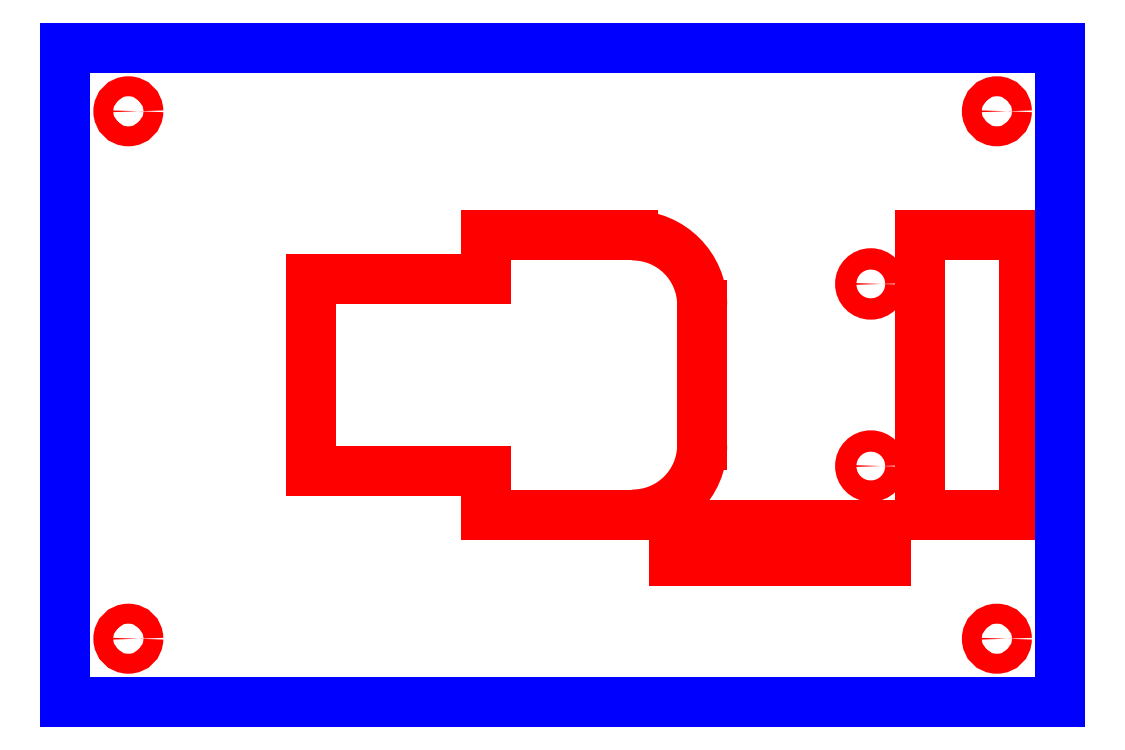
<metadata>
{"format":"dxf","ext":"dxf","renderer":"ezdxf+matplotlib","layout":"modelspace","background":"white","min_lineweight":24,"dpi":150}
</metadata>
<code>
0
SECTION
2
ENTITIES
0
CIRCLE
8
CUTOUTS
10
-62
20
-37.65
30
0
40
1.425
0
CIRCLE
8
CUTOUTS
10
-62
20
37.65
30
0
40
1.425
0
CIRCLE
8
CUTOUTS
10
62
20
-37.65
30
0
40
1.425
0
CIRCLE
8
CUTOUTS
10
62
20
37.65
30
0
40
1.425
0
CIRCLE
8
CUTOUTS
10
44
20
-13
30
0
40
1.525
0
CIRCLE
8
CUTOUTS
10
44
20
13
30
0
40
1.525
0
ARC
8
CUTOUTS
10
16.8
20
-22.3
30
0
40
0.925
50
90
51
180
0
LINE
8
CUTOUTS
10
16.8
20
-21.37
30
0
11
46.12
21
-21.37
31
0
0
LINE
8
CUTOUTS
10
46.12
20
-21.37
30
0
11
46.12
21
-26.62
31
0
0
LINE
8
CUTOUTS
10
46.12
20
-26.62
30
0
11
15.88
21
-26.62
31
0
0
LINE
8
CUTOUTS
10
15.88
20
-26.62
30
0
11
15.88
21
-22.3
31
0
0
ARC
8
CUTOUTS
10
10
20
-10
30
0
40
9.925
50
-90
51
0
0
LINE
8
CUTOUTS
10
19.92
20
10
30
0
11
19.92
21
-10
31
0
0
ARC
8
CUTOUTS
10
10
20
10
30
0
40
9.925
50
0
51
90
0
LINE
8
CUTOUTS
10
-10.93
20
19.92
30
0
11
10
21
19.92
31
0
0
LINE
8
CUTOUTS
10
-10.93
20
13.74
30
0
11
-10.93
21
19.92
31
0
0
LINE
8
CUTOUTS
10
-35.93
20
13.74
30
0
11
-10.93
21
13.74
31
0
0
LINE
8
CUTOUTS
10
-35.93
20
-13.74
30
0
11
-35.93
21
13.74
31
0
0
LINE
8
CUTOUTS
10
-10.93
20
-13.74
30
0
11
-35.93
21
-13.74
31
0
0
LINE
8
CUTOUTS
10
-10.93
20
-19.92
30
0
11
-10.93
21
-13.74
31
0
0
LINE
8
CUTOUTS
10
10
20
-19.92
30
0
11
-10.93
21
-19.92
31
0
0
LINE
8
CUTOUTS
10
51.08
20
-19.92
30
0
11
51.08
21
19.93
31
0
0
LINE
8
CUTOUTS
10
51.08
20
19.93
30
0
11
65.93
21
19.92
31
0
0
LINE
8
CUTOUTS
10
65.93
20
19.92
30
0
11
65.92
21
-19.92
31
0
0
LINE
8
CUTOUTS
10
65.92
20
-19.92
30
0
11
51.08
21
-19.92
31
0
0
LINE
8
PERIMETER
10
71.08
20
46.73
30
0
11
-71.08
21
46.73
31
0
0
LINE
8
PERIMETER
10
-71.08
20
46.73
30
0
11
-71.08
21
-46.73
31
0
0
LINE
8
PERIMETER
10
-71.08
20
-46.73
30
0
11
71.08
21
-46.72
31
0
0
LINE
8
PERIMETER
10
71.08
20
-46.72
30
0
11
71.08
21
46.73
31
0
0
ENDSEC
0
EOF

</code>
